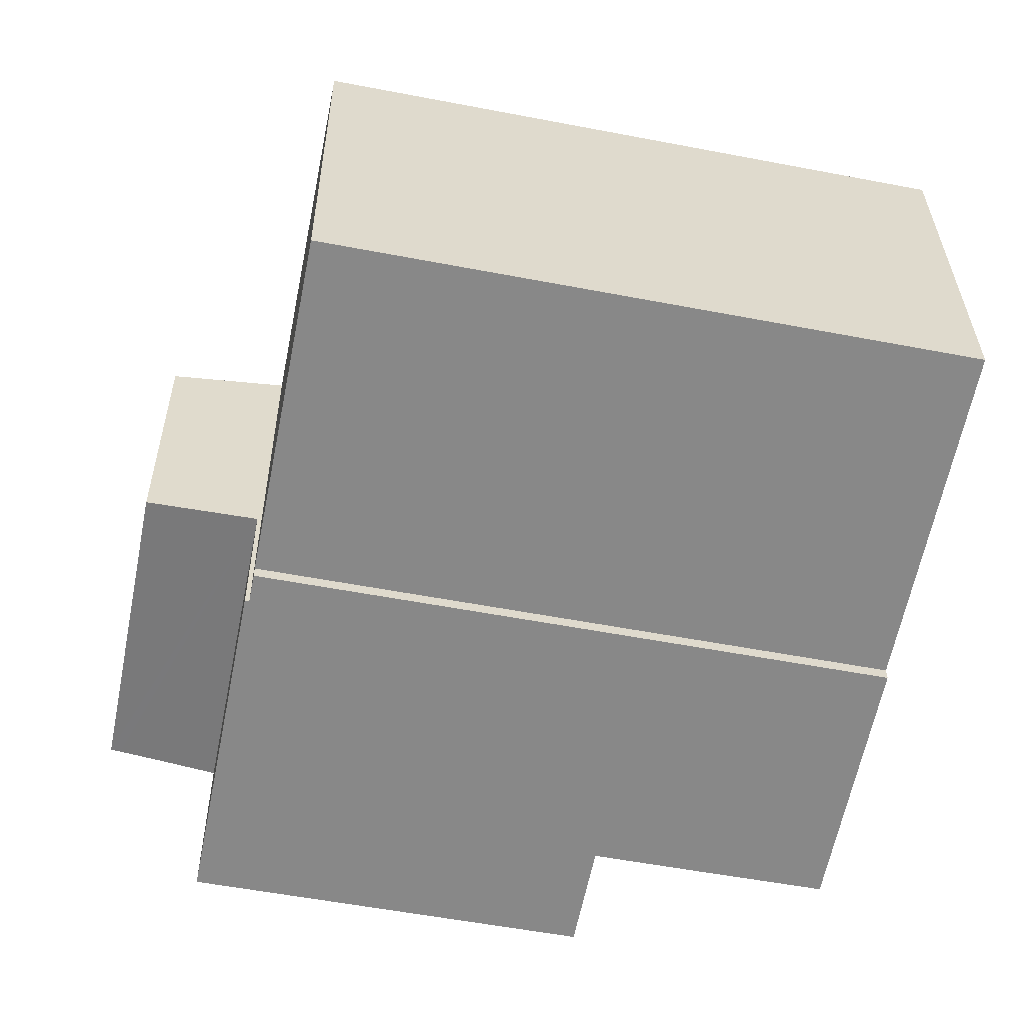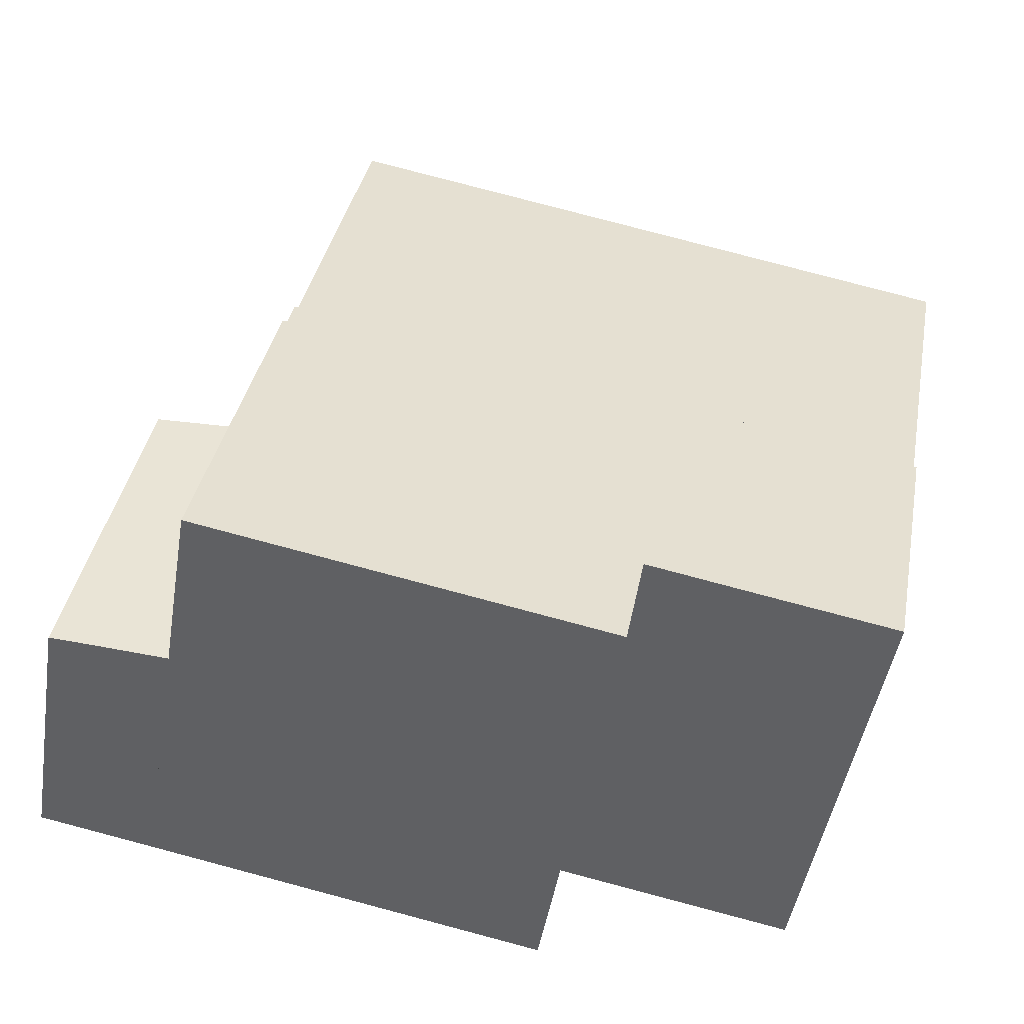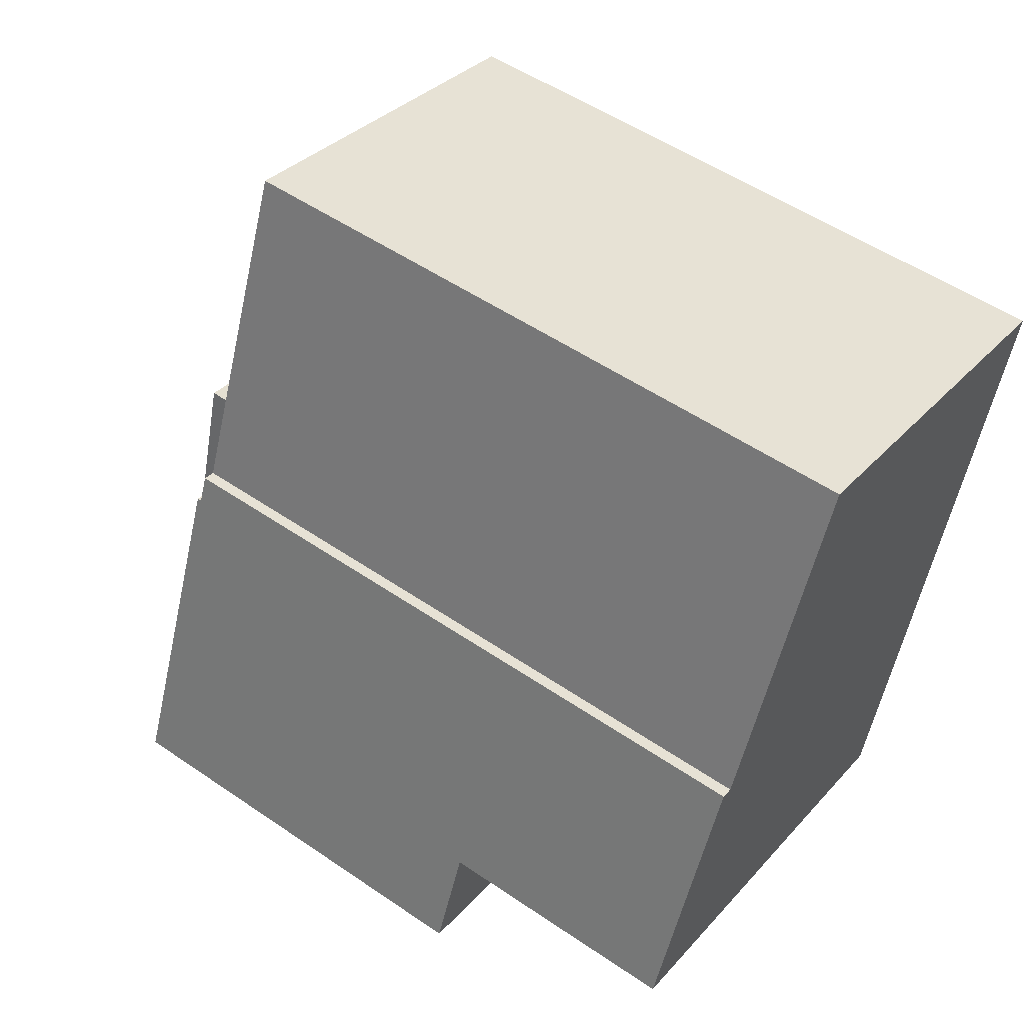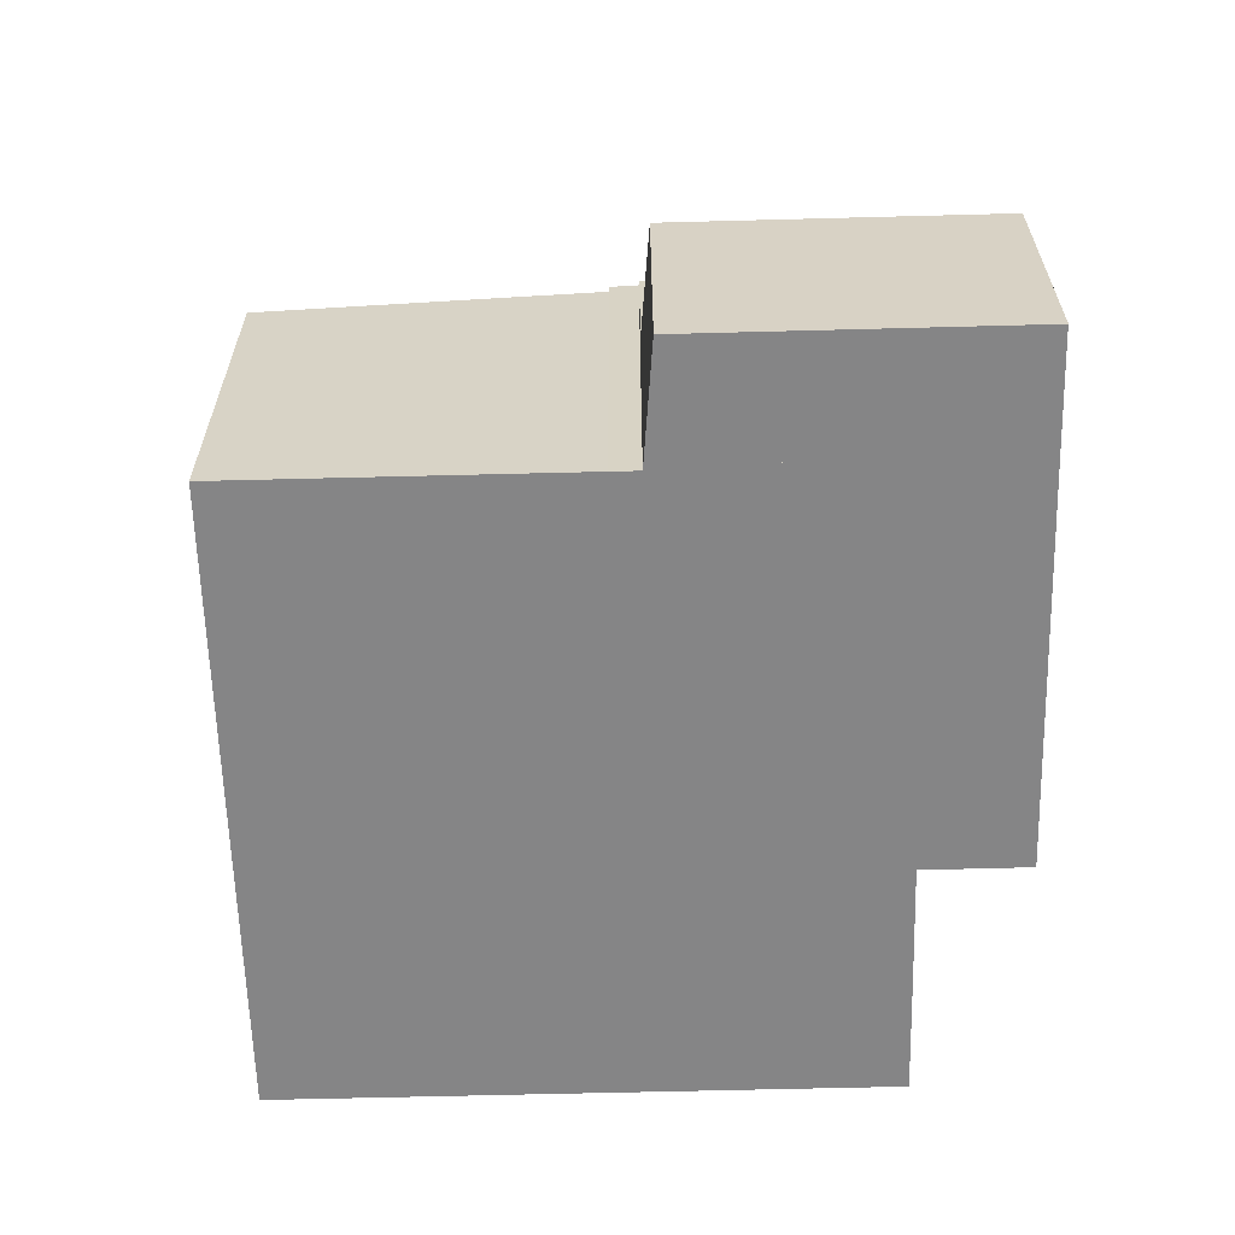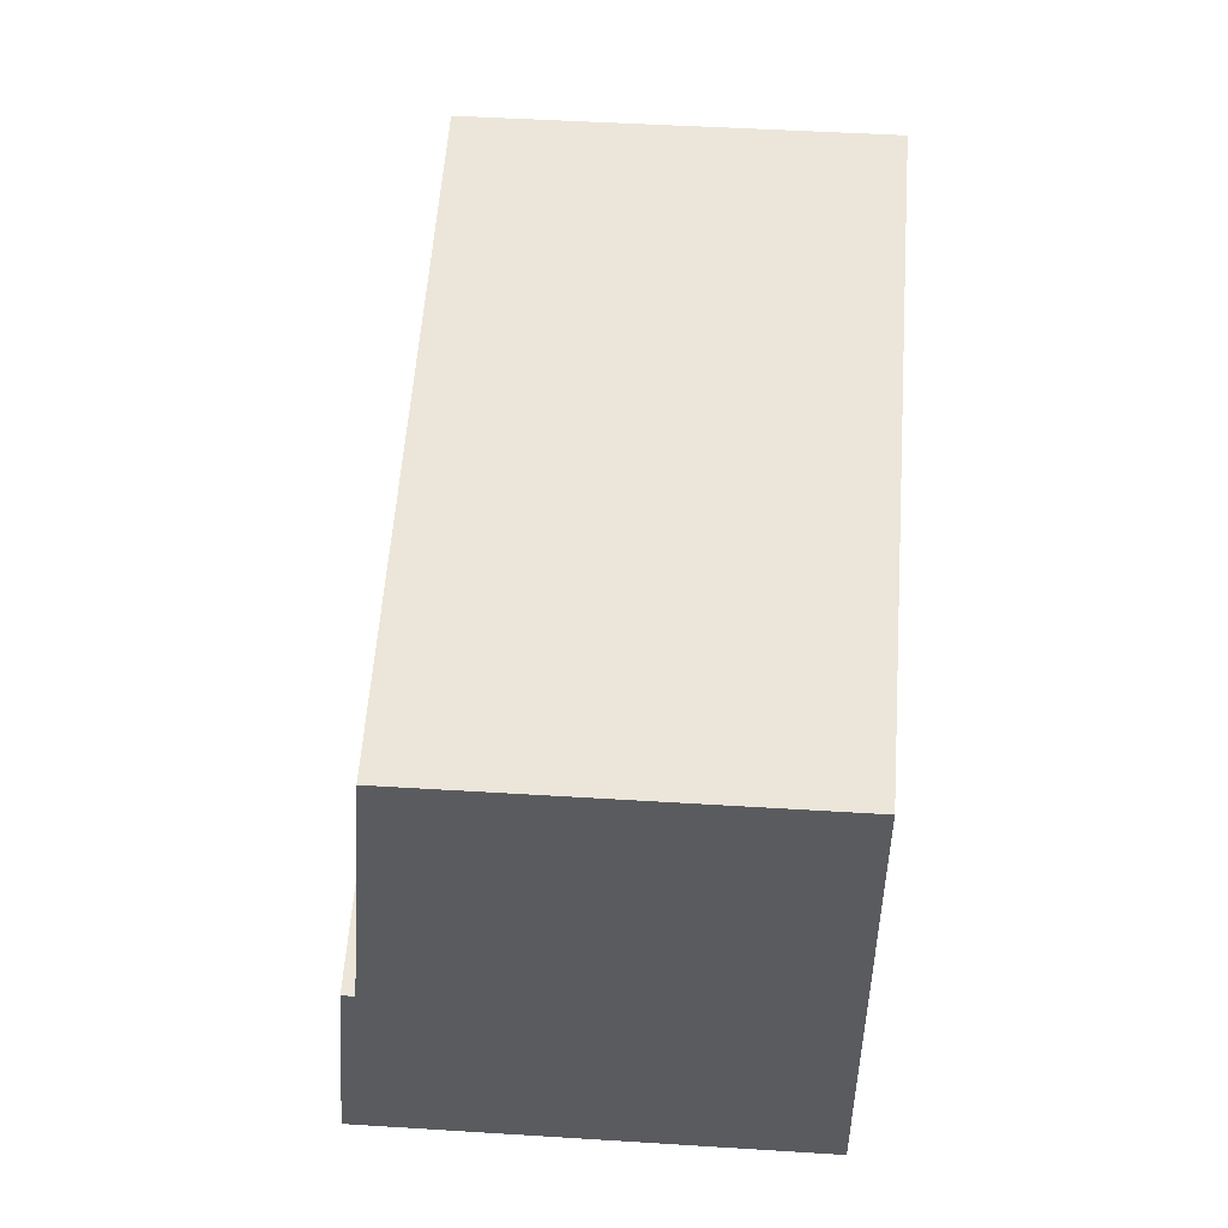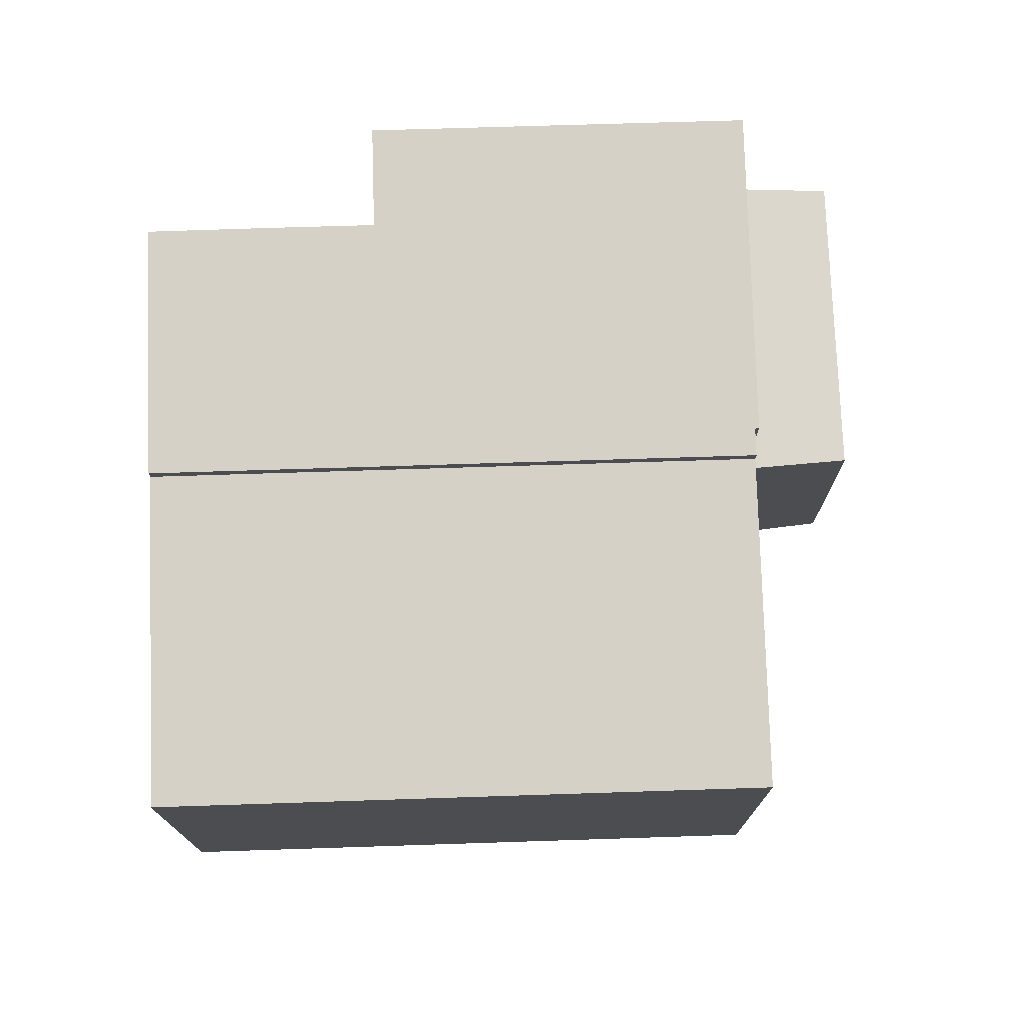
<metadata>
{"format":"obj","ext":"obj","renderer":"f3d","projection":"perspective","resolution":1024,"background":"white","views":[{"elev":32.7,"azim":179.5,"up":"+Z"},{"elev":-47.0,"azim":170.7,"up":"+Z"},{"elev":33.2,"azim":-145.4,"up":"+Z"},{"elev":-61.9,"azim":80.0,"up":"+Y"},{"elev":45.1,"azim":-85.8,"up":"+Z"},{"elev":74.1,"azim":-13.3,"up":"+Y"}]}
</metadata>
<code>
v  14.05 10.43 -13.81
v  8.681 10.43 -14.91
v  8.19 10.21 -12.52
v  1.571 9.646 -7.718
v  5.7 10.21 -13.03
v  2.773 10.21 -13.62
v  15.89 9.646 -4.804
v  16.02 9.707 -5.443
v  17.68 10.43 -13.07
v  16.12 9.708 -5.432
v  16.02 3.333e-16 -5.443
v  15.89 2.942e-16 -4.804
v  17.68 8.001e-16 -13.07
v  16.12 3.326e-16 -5.432
v  1.571 4.726e-16 -7.718
v  8.681 9.128e-16 -14.91
v  14.05 8.455e-16 -13.81
v  8.19 7.669e-16 -12.52
v  2.773 8.341e-16 -13.62
v  5.7 7.981e-16 -13.03
v  14.33 8.615 2.901
v  0.773 8.982 -3.798
v  0 8.614 5.275e-16
v  1.571 9.361 -7.718
v  15.89 9.361 -4.804
v  14.33 -1.776e-16 2.901
v  0 0 0
v  0.773 2.326e-16 -3.798
v  16.12 6.357 -5.432
v  19.24 6.166 -12.75
v  17.68 6.358 -13.07
v  20.02 6.07 -12.59
v  20.26 6.041 -12.55
v  18.75 6.042 -5.15
v  18.75 3.153e-16 -5.15
v  20.26 7.683e-16 -12.55
v  20.02 7.71e-16 -12.59
v  19.24 7.805e-16 -12.75
g defaultobject
f 1 2 3
f 4 5 6
f 5 4 3
f 3 4 7
f 3 7 1
f 1 7 8
f 1 8 9
f 10 9 8
f 7 11 8
f 11 7 12
f 10 13 9
f 13 10 14
f 8 14 10
f 14 8 11
f 15 7 4
f 7 15 12
f 13 1 9
f 1 13 2
f 2 13 16
f 16 13 17
f 18 5 3
f 5 18 6
f 6 18 19
f 19 18 20
f 16 3 2
f 3 16 18
f 19 4 6
f 4 19 15
f 13 14 11
f 15 11 12
f 11 15 13
f 13 15 17
f 17 15 18
f 18 15 20
f 20 15 19
f 16 17 18
f 21 22 23
f 22 21 24
f 24 21 25
f 21 12 25
f 12 21 26
f 12 24 25
f 24 12 15
f 15 22 24
f 22 15 23
f 23 15 27
f 27 15 28
f 23 26 21
f 26 23 27
f 27 12 26
f 12 27 15
f 15 27 28
f 29 30 31
f 30 29 32
f 32 29 33
f 33 29 34
f 14 34 29
f 34 14 35
f 35 33 34
f 33 35 36
f 36 32 33
f 32 36 30
f 30 36 31
f 31 36 37
f 31 37 13
f 13 37 38
f 13 29 31
f 29 13 14
f 14 36 35
f 36 14 37
f 37 14 38
f 38 14 13

</code>
